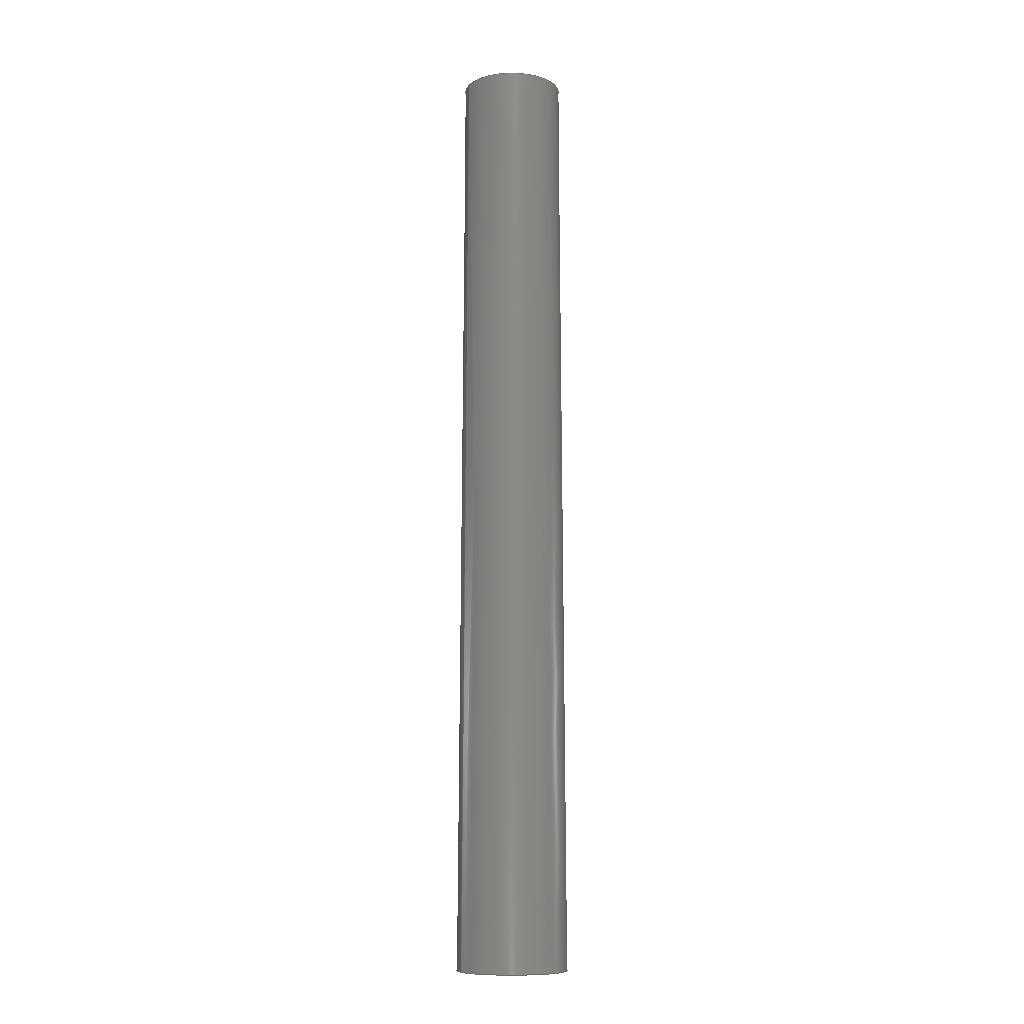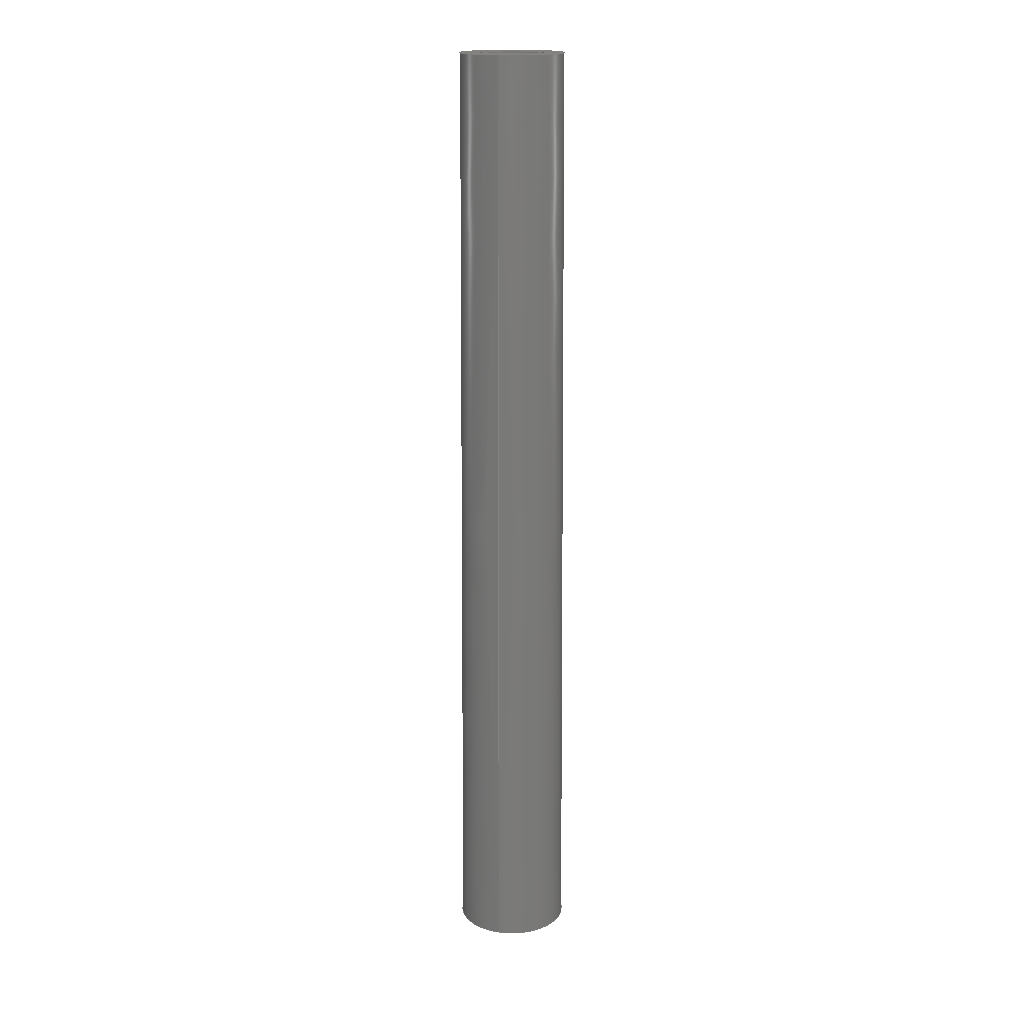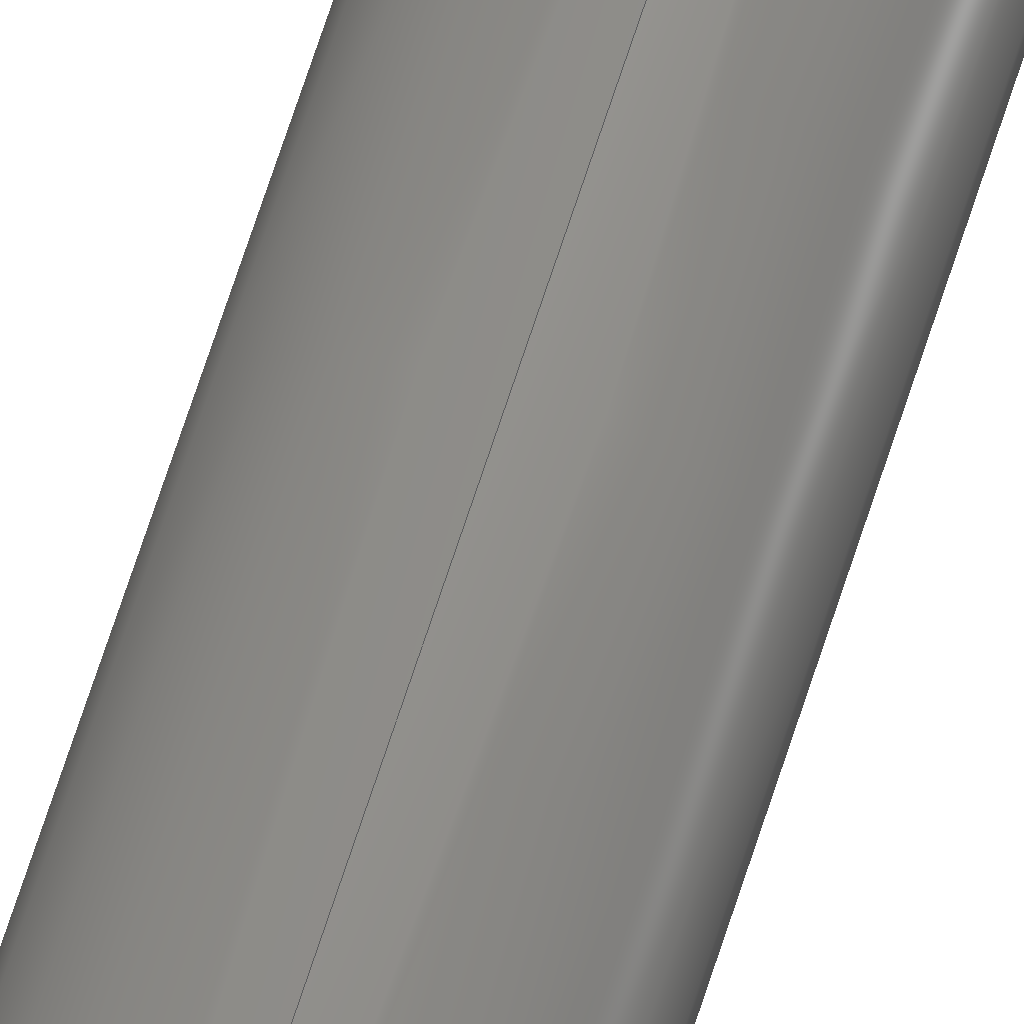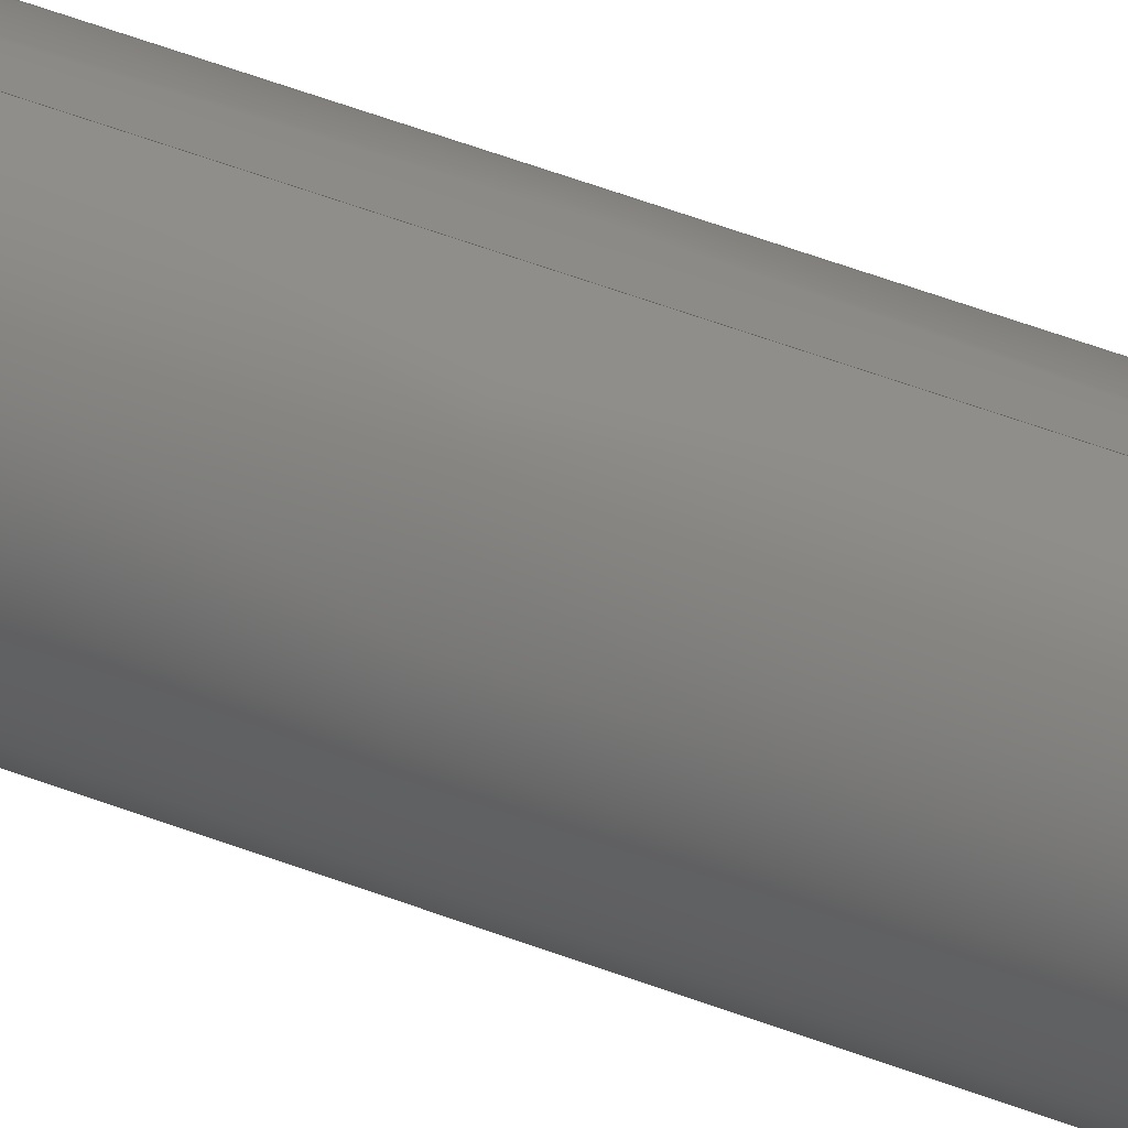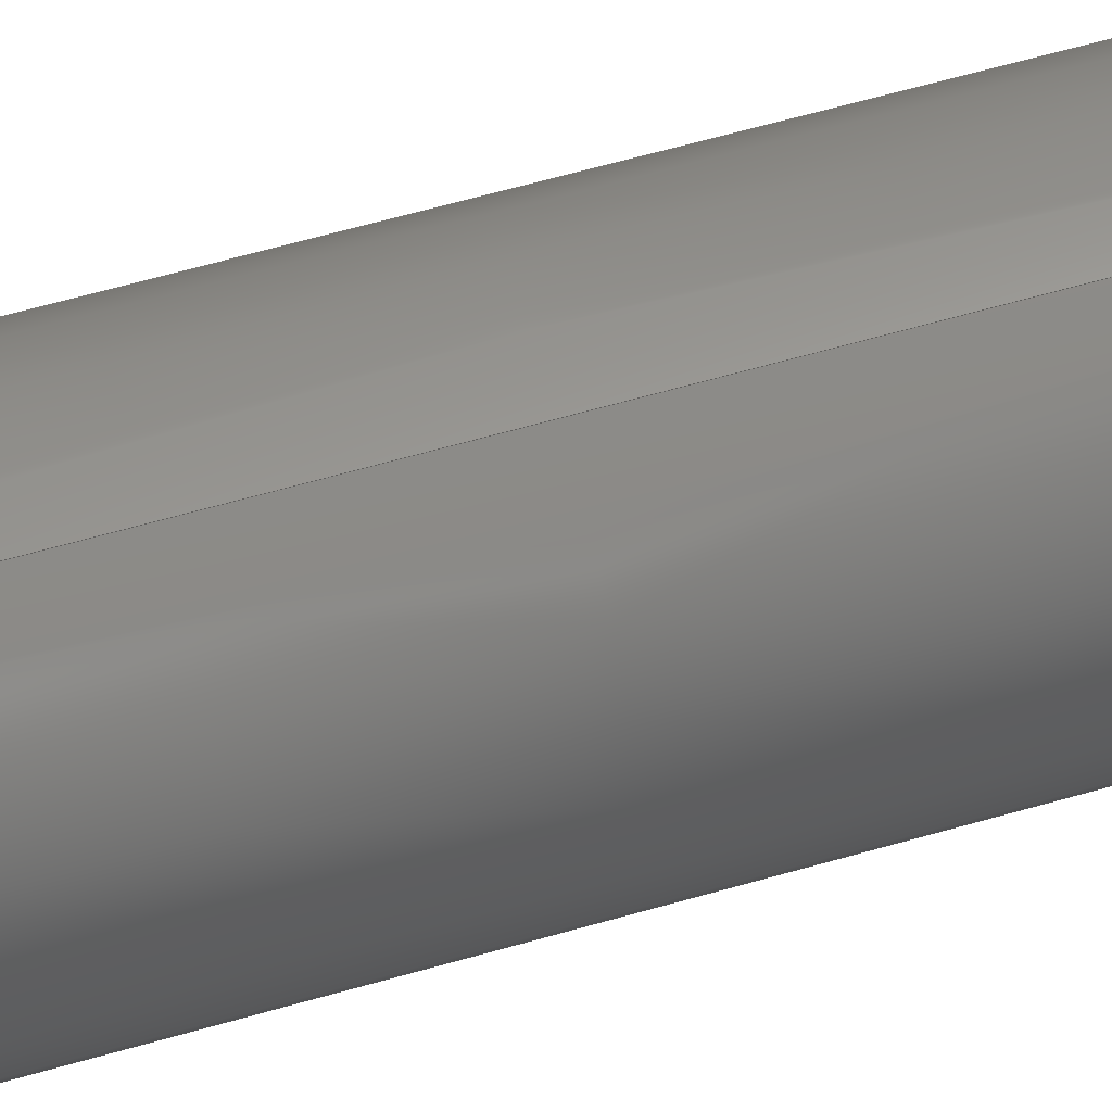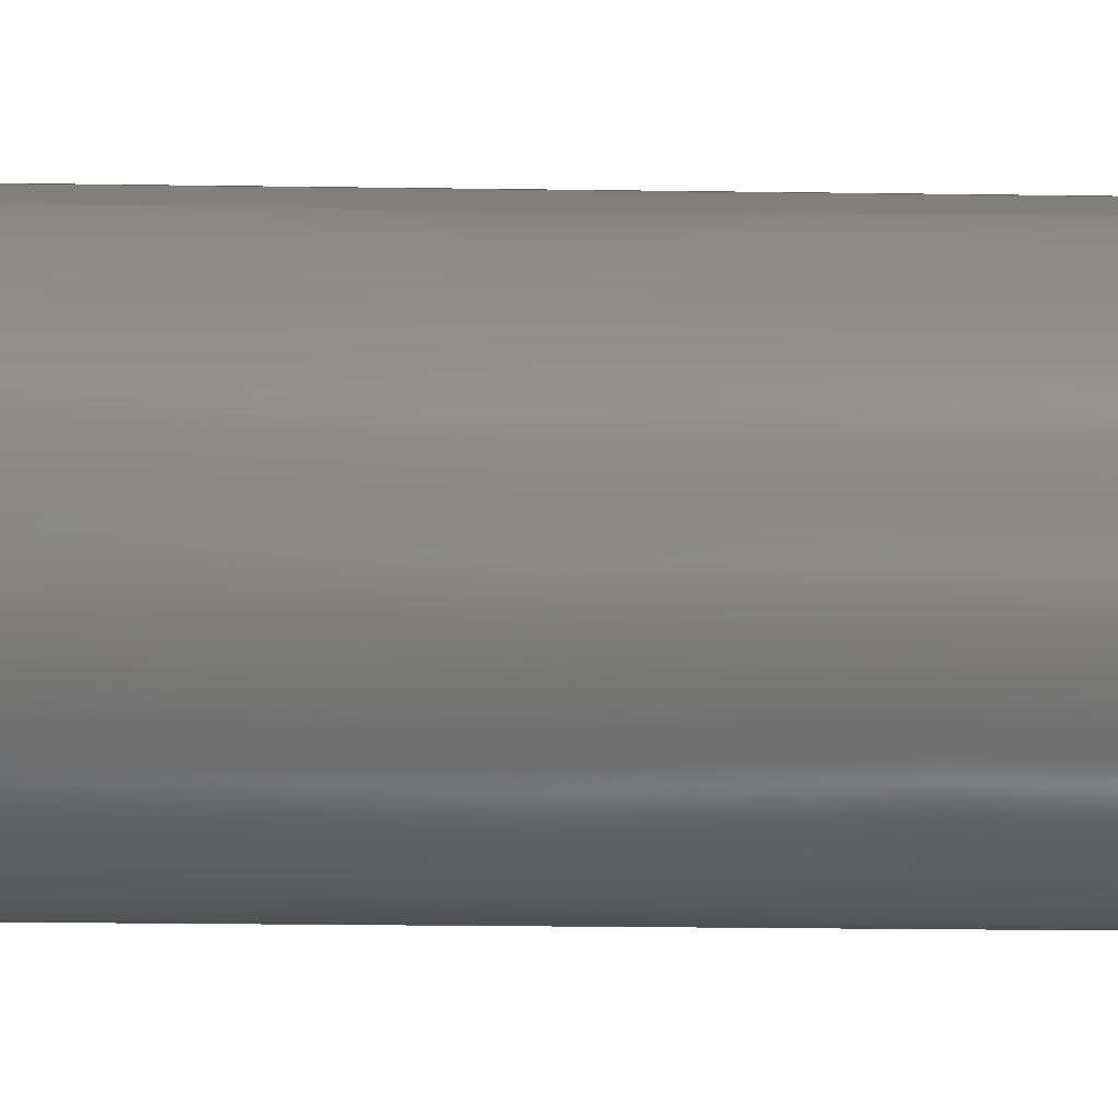
<metadata>
{"format":"step","ext":"stp","renderer":"f3d","projection":"perspective","resolution":1024,"background":"white","views":[{"elev":-10.1,"azim":-115.5,"up":"+Z"},{"elev":17.2,"azim":-165.3,"up":"+Z"},{"elev":69.0,"azim":17.9,"up":"+Y"},{"elev":40.2,"azim":-63.1,"up":"+Y"},{"elev":68.8,"azim":-105.5,"up":"+Y"},{"elev":5.3,"azim":-84.1,"up":"+Y"}]}
</metadata>
<code>
ISO-10303-21;
DATA;
#1=PRODUCT('mandrel','','',(#2)) ;
#2=PRODUCT_CONTEXT(' ',#3,'mechanical') ;
#3=APPLICATION_CONTEXT('managed model based 3d engineering') ;
#4=PRODUCT_DEFINITION('',' ',#191,#5) ;
#5=PRODUCT_DEFINITION_CONTEXT('part definition',#3,' ') ;
#6=PRODUCT_DEFINITION_SHAPE(' ',' ',#4) ;
#7=MECHANICAL_DESIGN_GEOMETRIC_PRESENTATION_REPRESENTATION(' ',(#40),#196) ;
#8=MECHANICAL_DESIGN_GEOMETRIC_PRESENTATION_REPRESENTATION(' ',(#41,#42),#196) ;
#9=PRODUCT_CATEGORY('part','specification') ;
#10=SHAPE_REPRESENTATION(' ',(#82),#196) ;
#11=CARTESIAN_POINT(' ',(0,0,0)) ;
#12=CARTESIAN_POINT('Axis2P3D Location',(0,0,279.4)) ;
#13=CARTESIAN_POINT('Axis2P3D Location',(0,0,279.4)) ;
#14=CARTESIAN_POINT('Vertex',(2.333e-15,-7.62,279.4)) ;
#15=CARTESIAN_POINT('Vertex',(1.027e-14,7.62,279.4)) ;
#16=CARTESIAN_POINT('Axis2P3D Location',(0,0,279.4)) ;
#17=CARTESIAN_POINT('Axis2P3D Location',(0,0,279.4)) ;
#18=CARTESIAN_POINT('Vertex',(3.072e-16,5.016,279.4)) ;
#19=CARTESIAN_POINT('Vertex',(-9.215e-16,-5.016,279.4)) ;
#20=CARTESIAN_POINT('Axis2P3D Location',(0,0,279.4)) ;
#21=CARTESIAN_POINT('Axis2P3D Location',(0,0,533.4)) ;
#22=CARTESIAN_POINT('Line Origine',(-1.4e-15,7.62,279.4)) ;
#23=CARTESIAN_POINT('Vertex',(1.121e-14,8.319,139.7)) ;
#24=CARTESIAN_POINT('Line Origine',(2.333e-15,-7.62,279.4)) ;
#25=CARTESIAN_POINT('Vertex',(2.547e-15,-8.319,139.7)) ;
#26=CARTESIAN_POINT('Axis2P3D Location',(0,0,139.7)) ;
#27=CARTESIAN_POINT('Axis2P3D Location',(0,0,139.7)) ;
#28=CARTESIAN_POINT('Axis2P3D Location',(0,0,279.4)) ;
#29=CARTESIAN_POINT('Axis2P3D Location',(0,0,139.7)) ;
#30=CARTESIAN_POINT('Vertex',(3.072e-16,5.016,139.7)) ;
#31=CARTESIAN_POINT('Vertex',(-9.215e-16,-5.016,139.7)) ;
#32=CARTESIAN_POINT('Line Origine',(3.072e-16,5.016,279.4)) ;
#33=CARTESIAN_POINT('Line Origine',(-9.215e-16,-5.016,279.4)) ;
#34=CARTESIAN_POINT('Axis2P3D Location',(0,0,139.7)) ;
#35=CARTESIAN_POINT('Axis2P3D Location',(0,0,139.7)) ;
#36=CARTESIAN_POINT('Axis2P3D Location',(0,0,279.4)) ;
#37=CARTESIAN_POINT('Axis2P3D Location',(0,0,139.7)) ;
#38=PRODUCT_RELATED_PRODUCT_CATEGORY('part',$,(#1)) ;
#39=UNCERTAINTY_MEASURE_WITH_UNIT(LENGTH_MEASURE(0.005),#193,'distance_accuracy_value','CONFUSED CURVE UNCERTAINTY') ;
#40=STYLED_ITEM(' ',(#43),#163) ;
#41=STYLED_ITEM(' ',(#44),#111) ;
#42=STYLED_ITEM(' ',(#45),#112) ;
#43=PRESENTATION_STYLE_ASSIGNMENT((#48)) ;
#44=PRESENTATION_STYLE_ASSIGNMENT((#46)) ;
#45=PRESENTATION_STYLE_ASSIGNMENT((#47)) ;
#46=CURVE_STYLE(' ',#183,POSITIVE_LENGTH_MEASURE(0.13),#182) ;
#47=CURVE_STYLE(' ',#183,POSITIVE_LENGTH_MEASURE(0.13),#182) ;
#48=SURFACE_STYLE_USAGE(.BOTH.,#49) ;
#49=SURFACE_SIDE_STYLE(' ',(#50)) ;
#50=SURFACE_STYLE_FILL_AREA(#51) ;
#51=FILL_AREA_STYLE(' ',(#52)) ;
#52=FILL_AREA_STYLE_COLOUR(' ',#180) ;
#53=VECTOR('Line Direction',#65,1) ;
#54=VECTOR('Line Direction',#66,1) ;
#55=VECTOR('Line Direction',#72,1) ;
#56=VECTOR('Line Direction',#73,1) ;
#57=DIRECTION('Axis2P3D Direction',(0,0,1)) ;
#58=DIRECTION('Axis2P3D XDirection',(1,0,0)) ;
#59=DIRECTION('Axis2P3D Direction',(0,0,1)) ;
#60=DIRECTION('Axis2P3D Direction',(0,0,1)) ;
#61=DIRECTION('Axis2P3D Direction',(0,0,1)) ;
#62=DIRECTION('Axis2P3D Direction',(0,0,1)) ;
#63=DIRECTION('Axis2P3D Direction',(-0,-0,-1)) ;
#64=DIRECTION('Axis2P3D XDirection',(-1.837e-16,1,0)) ;
#65=DIRECTION('Vector Direction',(-9.185e-19,0.005,-1)) ;
#66=DIRECTION('Vector Direction',(1.531e-18,-0.005,-1)) ;
#67=DIRECTION('Axis2P3D Direction',(0,0,-1)) ;
#68=DIRECTION('Axis2P3D Direction',(0,0,-1)) ;
#69=DIRECTION('Axis2P3D Direction',(0,0,1)) ;
#70=DIRECTION('Axis2P3D XDirection',(6.123e-17,1,0)) ;
#71=DIRECTION('Axis2P3D Direction',(0,0,1)) ;
#72=DIRECTION('Vector Direction',(0,0,1)) ;
#73=DIRECTION('Vector Direction',(0,0,1)) ;
#74=DIRECTION('Axis2P3D Direction',(0,0,1)) ;
#75=DIRECTION('Axis2P3D Direction',(0,0,1)) ;
#76=DIRECTION('Axis2P3D XDirection',(1,0,0)) ;
#77=DIRECTION('Axis2P3D Direction',(0,0,1)) ;
#78=DIRECTION('Axis2P3D XDirection',(1,0,0)) ;
#79=DIRECTION('Axis2P3D Direction',(0,0,1)) ;
#80=DIRECTION('Axis2P3D XDirection',(1,0,0)) ;
#81=SHAPE_REPRESENTATION_RELATIONSHIP(' ',' ',#10,#172) ;
#82=AXIS2_PLACEMENT_3D(' ',#11,$,$) ;
#83=AXIS2_PLACEMENT_3D('Plane Axis2P3D',#12,#57,#58) ;
#84=AXIS2_PLACEMENT_3D('Circle Axis2P3D',#13,#59,$) ;
#85=AXIS2_PLACEMENT_3D('Circle Axis2P3D',#16,#60,$) ;
#86=AXIS2_PLACEMENT_3D('Circle Axis2P3D',#17,#61,$) ;
#87=AXIS2_PLACEMENT_3D('Circle Axis2P3D',#20,#62,$) ;
#88=AXIS2_PLACEMENT_3D('Cone Axis2P3D',#21,#63,#64) ;
#89=AXIS2_PLACEMENT_3D('Circle Axis2P3D',#26,#67,$) ;
#90=AXIS2_PLACEMENT_3D('Circle Axis2P3D',#27,#68,$) ;
#91=AXIS2_PLACEMENT_3D('Cylinder Axis2P3D',#28,#69,#70) ;
#92=AXIS2_PLACEMENT_3D('Circle Axis2P3D',#29,#71,$) ;
#93=AXIS2_PLACEMENT_3D('Circle Axis2P3D',#34,#74,$) ;
#94=AXIS2_PLACEMENT_3D('Plane Axis2P3D',#35,#75,#76) ;
#95=AXIS2_PLACEMENT_3D('Plane Axis2P3D',#36,#77,#78) ;
#96=AXIS2_PLACEMENT_3D('Plane Axis2P3D',#37,#79,#80) ;
#97=LINE('Line',#22,#53) ;
#98=LINE('Line',#24,#54) ;
#99=LINE('Line',#32,#55) ;
#100=LINE('Line',#33,#56) ;
#101=CIRCLE('generated circle',#84,7.62) ;
#102=CIRCLE('generated circle',#85,7.62) ;
#103=CIRCLE('generated circle',#86,5.016) ;
#104=CIRCLE('generated circle',#87,5.016) ;
#105=CIRCLE('generated circle',#89,8.319) ;
#106=CIRCLE('generated circle',#90,8.319) ;
#107=CIRCLE('generated circle',#92,5.016) ;
#108=CIRCLE('generated circle',#93,5.016) ;
#109=PLANE('',#83) ;
#110=PLANE('',#94) ;
#111=PLANE('Plane0.7',#95) ;
#112=PLANE('Plane0.8',#96) ;
#113=CYLINDRICAL_SURFACE('generated cylinder',#91,5.016) ;
#114=CONICAL_SURFACE('Cone',#88,6.35,0.005) ;
#115=FACE_BOUND('',#156,.T.) ;
#116=FACE_BOUND('',#162,.T.) ;
#117=EDGE_CURVE('',#164,#165,#101,.T.) ;
#118=EDGE_CURVE('',#165,#164,#102,.T.) ;
#119=EDGE_CURVE('',#166,#167,#103,.T.) ;
#120=EDGE_CURVE('',#167,#166,#104,.T.) ;
#121=EDGE_CURVE('',#168,#165,#97,.F.) ;
#122=EDGE_CURVE('',#169,#164,#98,.F.) ;
#123=EDGE_CURVE('',#169,#168,#105,.F.) ;
#124=EDGE_CURVE('',#168,#169,#106,.F.) ;
#125=EDGE_CURVE('',#170,#171,#107,.T.) ;
#126=EDGE_CURVE('',#166,#170,#99,.F.) ;
#127=EDGE_CURVE('',#167,#171,#100,.F.) ;
#128=EDGE_CURVE('',#171,#170,#108,.T.) ;
#129=CLOSED_SHELL('Closed Shell',(#173,#174,#175,#176,#177,#178)) ;
#130=ORIENTED_EDGE('',*,*,#117,.T.) ;
#131=ORIENTED_EDGE('',*,*,#118,.T.) ;
#132=ORIENTED_EDGE('',*,*,#119,.F.) ;
#133=ORIENTED_EDGE('',*,*,#120,.F.) ;
#134=ORIENTED_EDGE('',*,*,#121,.T.) ;
#135=ORIENTED_EDGE('',*,*,#117,.F.) ;
#136=ORIENTED_EDGE('',*,*,#122,.F.) ;
#137=ORIENTED_EDGE('',*,*,#123,.T.) ;
#138=ORIENTED_EDGE('',*,*,#122,.T.) ;
#139=ORIENTED_EDGE('',*,*,#118,.F.) ;
#140=ORIENTED_EDGE('',*,*,#121,.F.) ;
#141=ORIENTED_EDGE('',*,*,#124,.T.) ;
#142=ORIENTED_EDGE('',*,*,#125,.F.) ;
#143=ORIENTED_EDGE('',*,*,#126,.F.) ;
#144=ORIENTED_EDGE('',*,*,#119,.T.) ;
#145=ORIENTED_EDGE('',*,*,#127,.T.) ;
#146=ORIENTED_EDGE('',*,*,#128,.F.) ;
#147=ORIENTED_EDGE('',*,*,#127,.F.) ;
#148=ORIENTED_EDGE('',*,*,#120,.T.) ;
#149=ORIENTED_EDGE('',*,*,#126,.T.) ;
#150=ORIENTED_EDGE('',*,*,#124,.F.) ;
#151=ORIENTED_EDGE('',*,*,#123,.F.) ;
#152=ORIENTED_EDGE('',*,*,#128,.T.) ;
#153=ORIENTED_EDGE('',*,*,#125,.T.) ;
#154=CONSTRUCTIVE_GEOMETRY_REPRESENTATION('supplemental geometry',(#111,#112),#196) ;
#155=EDGE_LOOP('',(#130,#131)) ;
#156=EDGE_LOOP('',(#132,#133)) ;
#157=EDGE_LOOP('',(#134,#135,#136,#137)) ;
#158=EDGE_LOOP('',(#138,#139,#140,#141)) ;
#159=EDGE_LOOP('',(#142,#143,#144,#145)) ;
#160=EDGE_LOOP('',(#146,#147,#148,#149)) ;
#161=EDGE_LOOP('',(#150,#151)) ;
#162=EDGE_LOOP('',(#152,#153)) ;
#163=MANIFOLD_SOLID_BREP('PartBody',#129) ;
#164=VERTEX_POINT('',#14) ;
#165=VERTEX_POINT('',#15) ;
#166=VERTEX_POINT('',#18) ;
#167=VERTEX_POINT('',#19) ;
#168=VERTEX_POINT('',#23) ;
#169=VERTEX_POINT('',#25) ;
#170=VERTEX_POINT('',#30) ;
#171=VERTEX_POINT('',#31) ;
#172=ADVANCED_BREP_SHAPE_REPRESENTATION('NONE',(#163),#196) ;
#173=ADVANCED_FACE('PartBody',(#184,#115),#109,.T.) ;
#174=ADVANCED_FACE('PartBody',(#185),#114,.T.) ;
#175=ADVANCED_FACE('PartBody',(#186),#114,.T.) ;
#176=ADVANCED_FACE('PartBody',(#187),#113,.F.) ;
#177=ADVANCED_FACE('PartBody',(#188),#113,.F.) ;
#178=ADVANCED_FACE('PartBody',(#189,#116),#110,.F.) ;
#179=APPLICATION_PROTOCOL_DEFINITION('international standard','ap242_managed_model_based_3d_engineering',2014,#3) ;
#180=COLOUR_RGB('Colour',0.8235,0.8235,1) ;
#181=CONSTRUCTIVE_GEOMETRY_REPRESENTATION_RELATIONSHIP('supplemental geometry','',#10,#154) ;
#182=DRAUGHTING_PRE_DEFINED_COLOUR('white') ;
#183=DRAUGHTING_PRE_DEFINED_CURVE_FONT('continuous') ;
#184=FACE_OUTER_BOUND('',#155,.T.) ;
#185=FACE_OUTER_BOUND('',#157,.T.) ;
#186=FACE_OUTER_BOUND('',#158,.T.) ;
#187=FACE_OUTER_BOUND('',#159,.T.) ;
#188=FACE_OUTER_BOUND('',#160,.T.) ;
#189=FACE_OUTER_BOUND('',#161,.T.) ;
#190=PRODUCT_CATEGORY_RELATIONSHIP(' ',' ',#9,#38) ;
#191=PRODUCT_DEFINITION_FORMATION_WITH_SPECIFIED_SOURCE('',' ',#1,.NOT_KNOWN.) ;
#192=SHAPE_DEFINITION_REPRESENTATION(#6,#10) ;
#193=(LENGTH_UNIT()NAMED_UNIT(*)SI_UNIT(.MILLI.,.METRE.)) ;
#194=(NAMED_UNIT(*)PLANE_ANGLE_UNIT()SI_UNIT($,.RADIAN.)) ;
#195=(NAMED_UNIT(*)SI_UNIT($,.STERADIAN.)SOLID_ANGLE_UNIT()) ;
#196=(GEOMETRIC_REPRESENTATION_CONTEXT(3)GLOBAL_UNCERTAINTY_ASSIGNED_CONTEXT((#39))GLOBAL_UNIT_ASSIGNED_CONTEXT((#193,#194,#195))REPRESENTATION_CONTEXT(' ',' ')) ;
ENDSEC;
END-ISO-10303-21;

</code>
